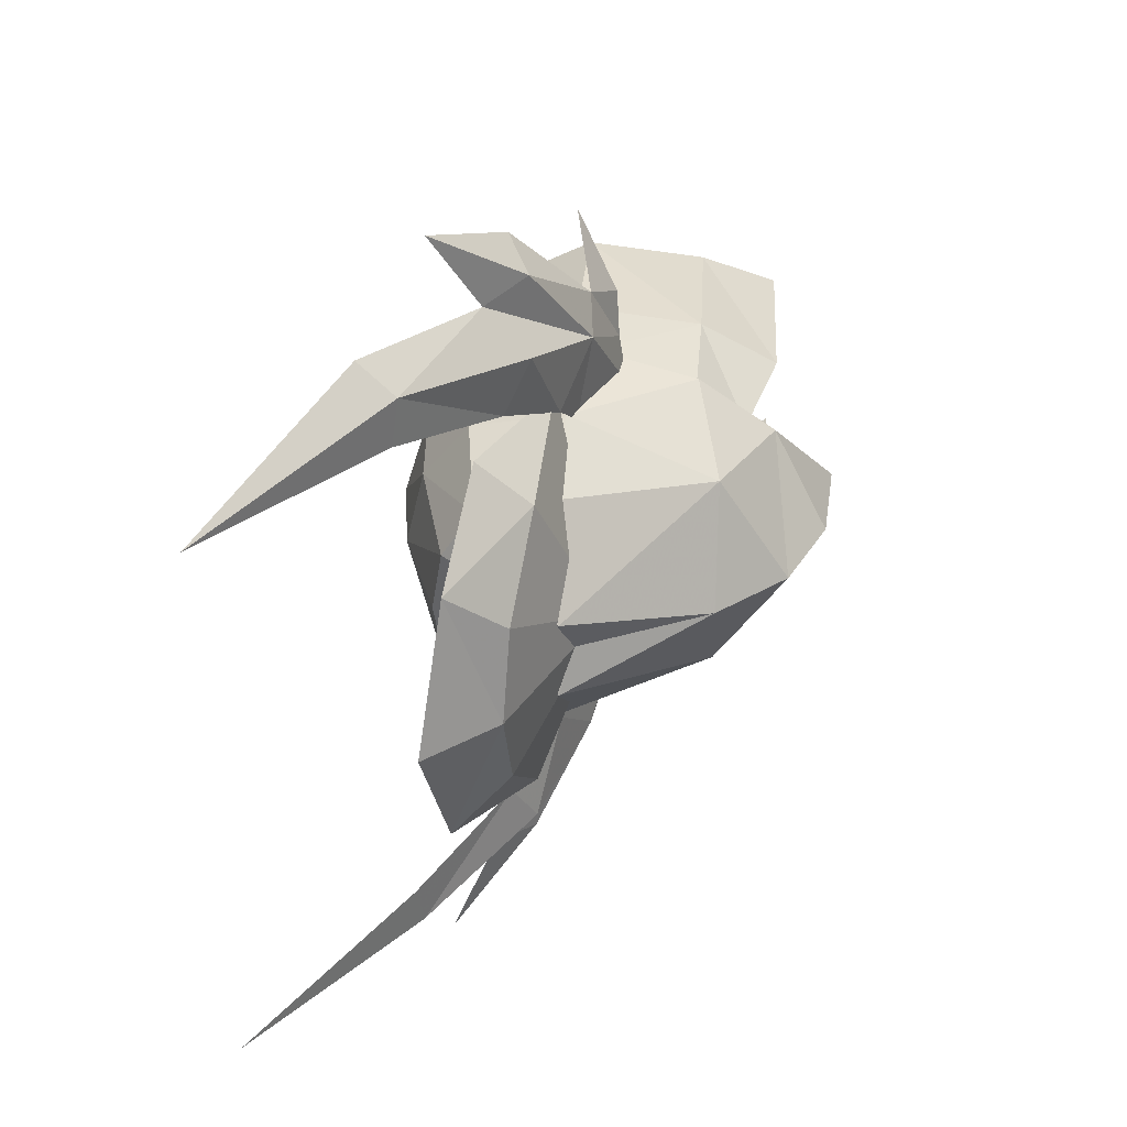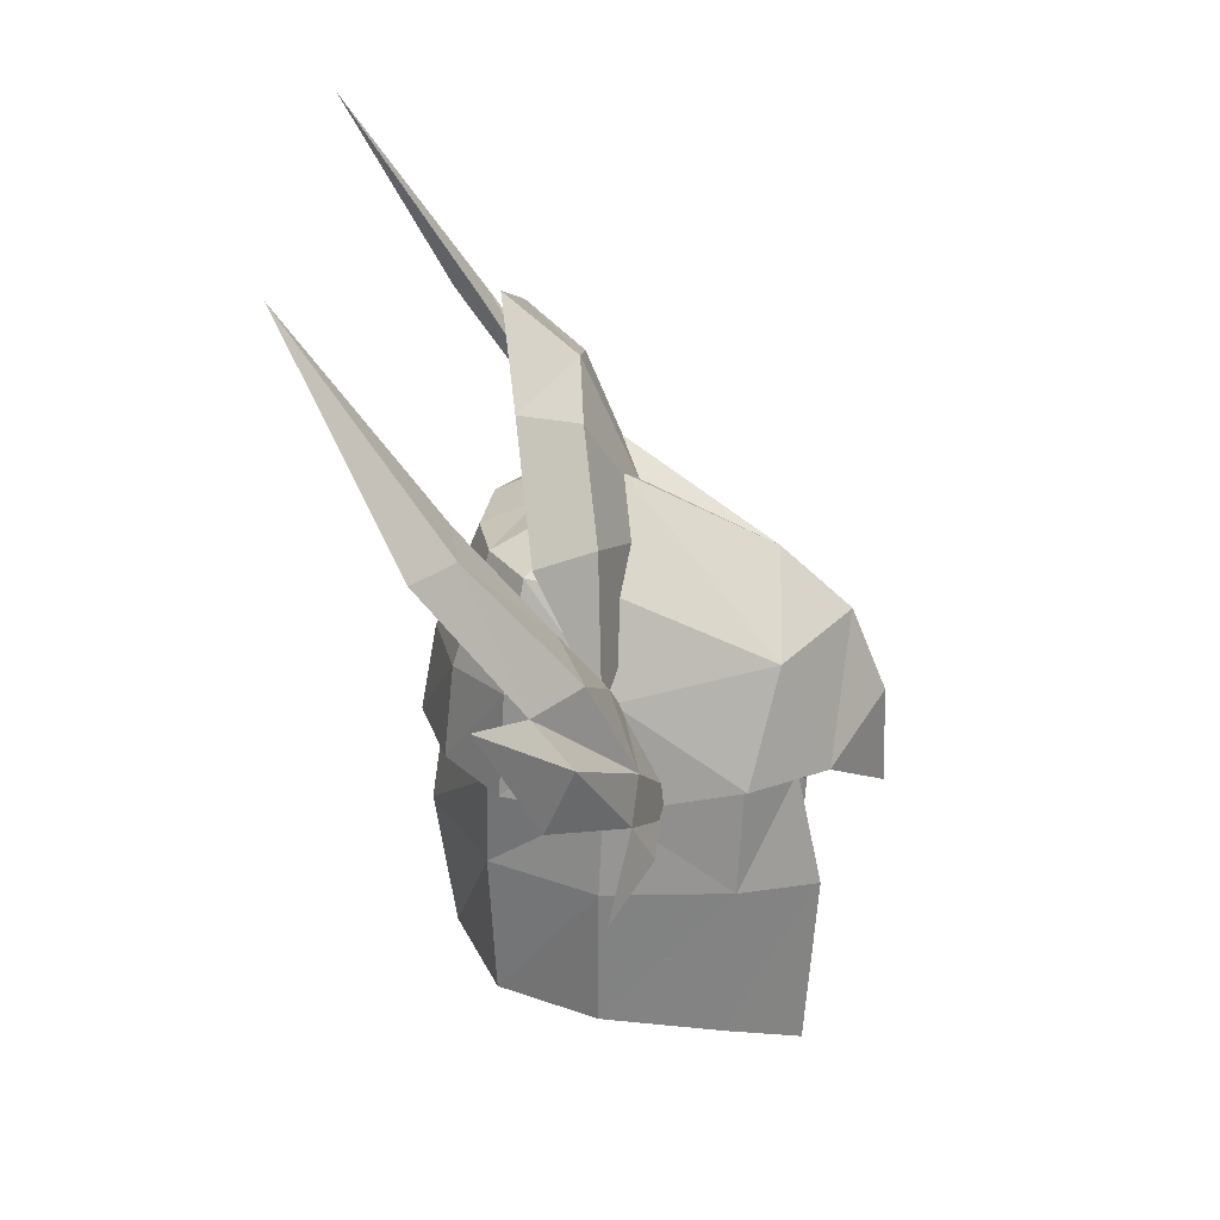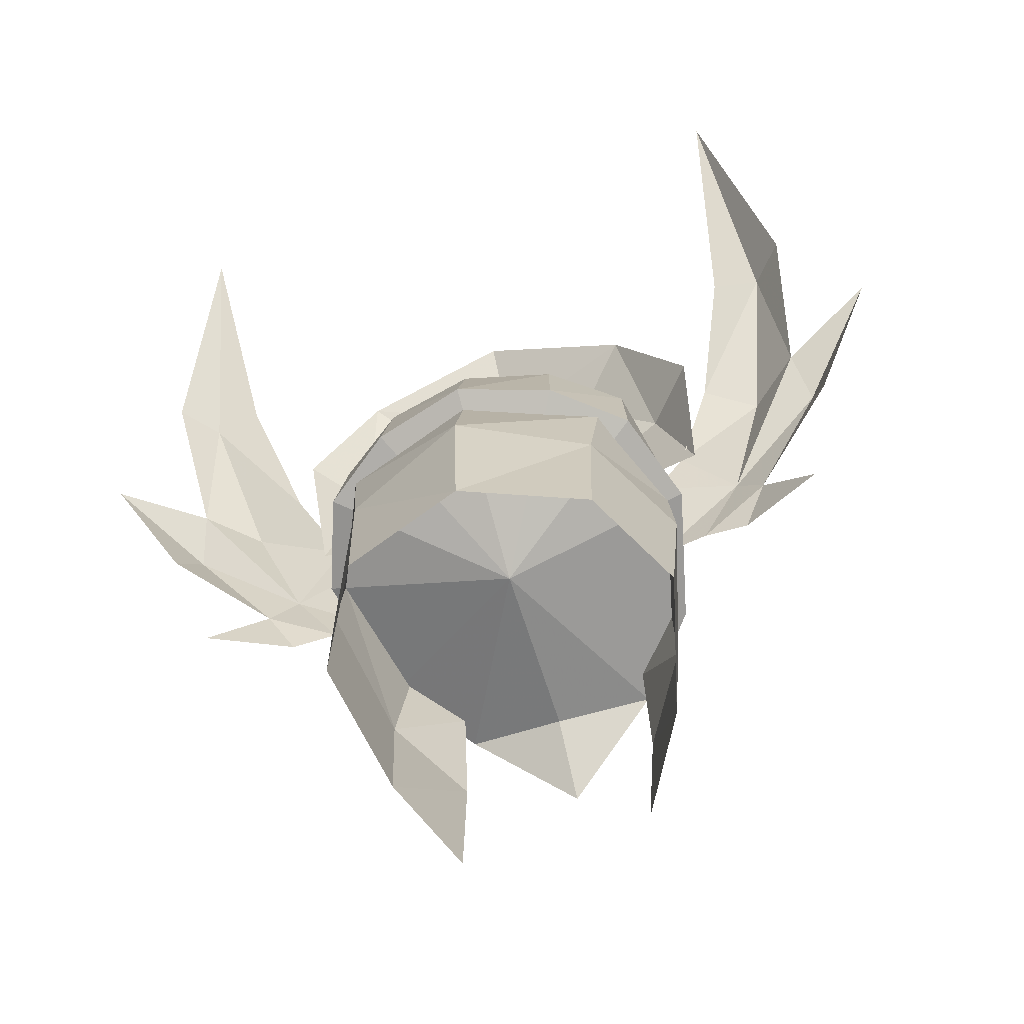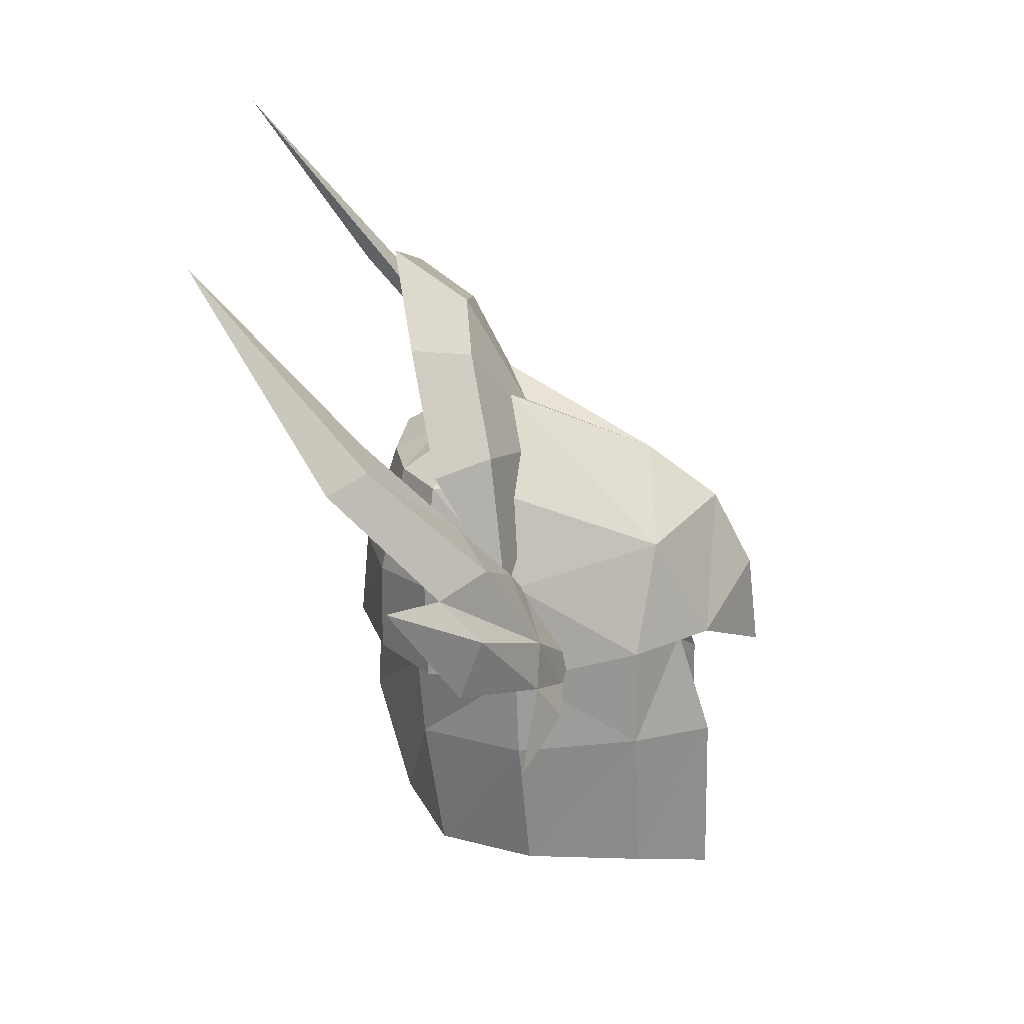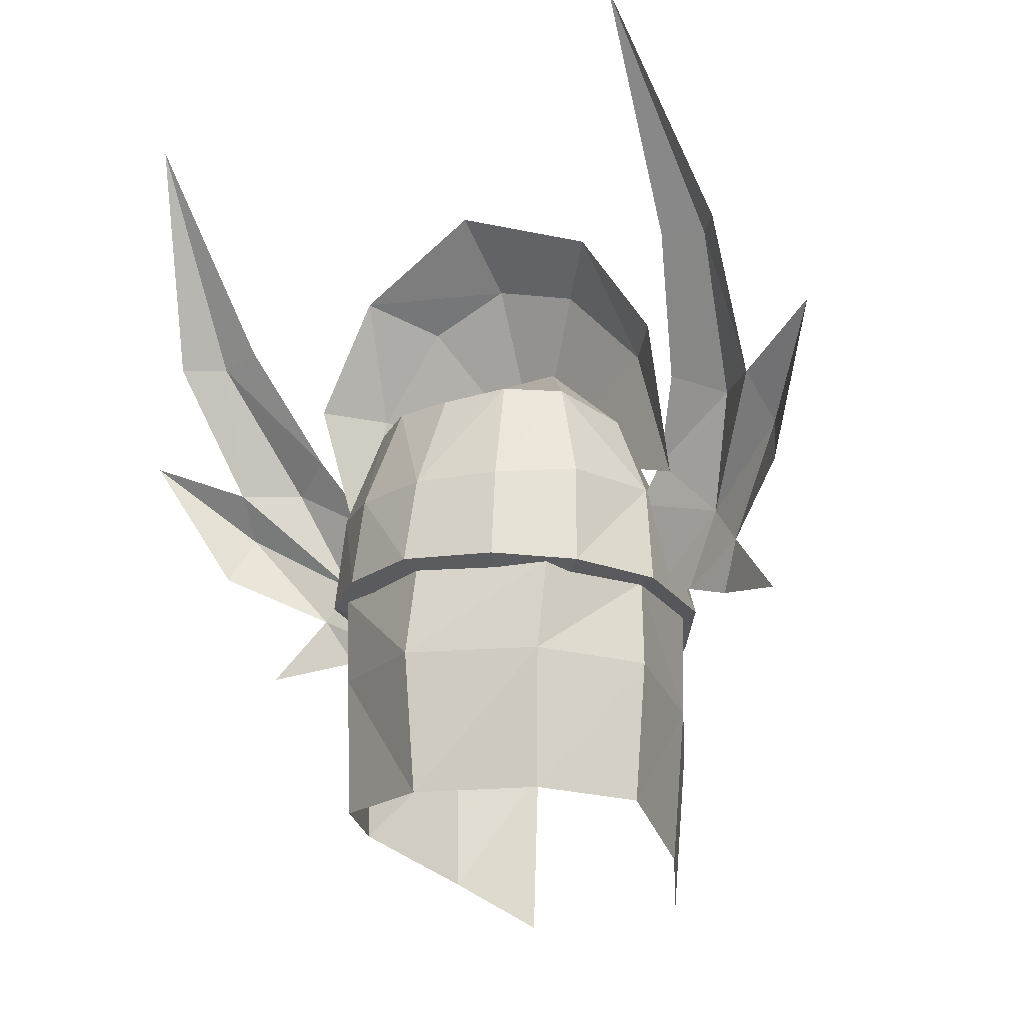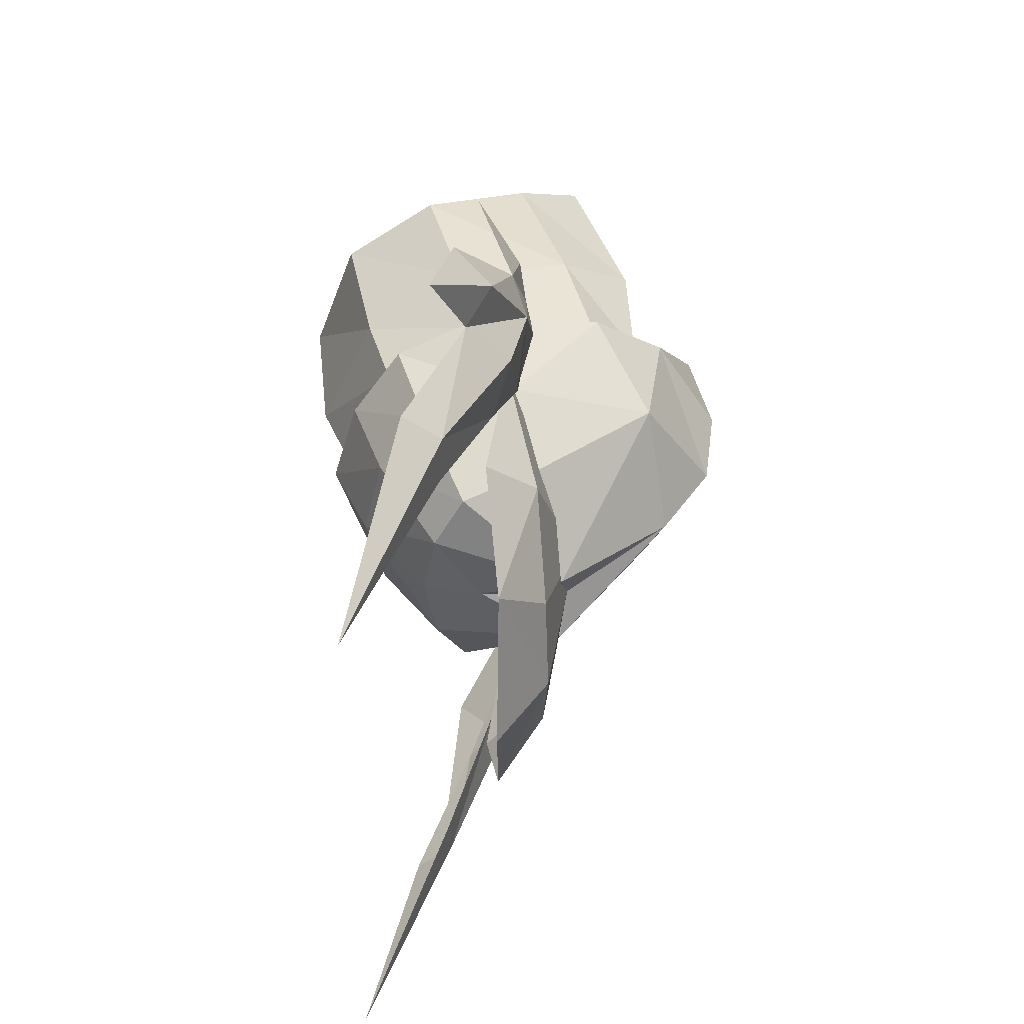
<metadata>
{"format":"obj","ext":"obj","renderer":"f3d","projection":"perspective","resolution":1024,"background":"white","views":[{"elev":36.5,"azim":7.2,"up":"+Y"},{"elev":-65.3,"azim":0.4,"up":"+Y"},{"elev":-70.1,"azim":-73.4,"up":"+Z"},{"elev":-66.6,"azim":5.4,"up":"+Y"},{"elev":-20.2,"azim":-53.9,"up":"+Z"},{"elev":44.3,"azim":-14.1,"up":"+Y"}]}
</metadata>
<code>
g common_helmet_190027
v -2.98 -1.201 2.273
v -3.248 -0.04517 2.299
v -3.47 -0.01747 1.106
v -3.112 -1.237 1.053
v 2.473 0.007823 0.01555
v 2.445 -0.02275 1.333
v 1.662 -1.307 0.863
v -0.724 -0.09143 4.292
v -1.895 -0.08513 4.02
v -0.8557 -0.6842 4.576
v 0.5999 -2.157 0.9951
v 1.014 -1.555 2.426
v -1.026 -2.389 2.33
v -1.175 -2.575 0.9536
v -2.41 -2.149 0.9715
v -2.324 -2.09 2.319
v 1.993 -0.04952 2.486
v 1.07 -0.06977 3.359
v -2.072 -1.69 3.654
v -0.9637 -1.89 3.495
v 1.662 -1.307 0.863
v 1.553 -0.007834 0.6903
v 2.473 0.007823 0.01555
v -0.8946 0.001312 0.2964
v -3.112 -1.237 1.053
v -3.47 -0.01747 1.106
v 0.5999 -2.157 0.9951
v -1.175 -2.575 0.9536
v -2.41 -2.149 0.9715
v 1.662 -1.307 0.863
v 1.553 -0.007834 0.6903
v -2.505 -1.002 3.719
v -2.661 -0.07733 3.684
v -2.98 1.111 2.327
v -3.112 1.203 1.11
v 1.662 1.282 0.9231
v -0.8557 0.4875 4.603
v 0.5999 2.126 1.088
v -1.026 2.291 2.432
v 1.014 1.457 2.496
v -1.175 2.545 1.065
v -2.41 2.118 1.071
v -2.324 1.997 2.414
v -0.9637 1.742 3.58
v -2.072 1.535 3.729
v 1.662 1.282 0.9231
v -3.112 1.203 1.11
v -1.175 2.545 1.065
v 0.5999 2.126 1.088
v -2.41 2.118 1.071
v 1.662 1.282 0.9231
v -2.505 0.8448 3.762
f 1 2 3
f 3 4 1
f 5 6 7
f 8 9 10
f 11 12 13
f 14 13 15
f 1 4 16
f 11 7 12
f 7 17 12
f 8 10 18
f 18 10 12
f 10 19 20
f 15 13 16
f 12 17 18
f 21 22 23
f 24 25 26
f 24 27 28
f 24 28 29
f 24 29 25
f 27 24 30
f 30 24 31
f 11 13 14
f 12 10 20
f 12 20 13
f 7 6 17
f 2 1 32
f 13 20 19
f 1 16 19
f 16 4 15
f 19 10 32
f 13 19 16
f 9 32 10
f 32 1 19
f 2 32 33
f 32 9 33
f 34 35 3
f 3 2 34
f 5 36 6
f 8 37 9
f 38 39 40
f 41 42 39
f 34 43 35
f 38 40 36
f 36 40 17
f 8 18 37
f 18 40 37
f 37 44 45
f 42 43 39
f 40 18 17
f 46 23 22
f 24 26 47
f 24 48 49
f 24 50 48
f 24 47 50
f 49 51 24
f 51 31 24
f 38 41 39
f 40 44 37
f 40 39 44
f 36 17 6
f 2 52 34
f 39 45 44
f 34 45 43
f 43 42 35
f 45 52 37
f 39 43 45
f 9 37 52
f 52 45 34
f 2 33 52
f 52 33 9
g common_helmet_190027
v -2.666 -4.455 5.081
v -1.324 -3.935 3.328
v -1.646 -3.246 3.635
v -2.742 -3.824 5.21
v -0.3571 -2.035 1.03
v -0.7265 -3.339 1.905
v -0.4835 -2.733 0.9458
v -1.931 -4.599 3.261
v -3.174 -4.886 4.99
v -1.389 -0.1284 5.885
v -2.326 -0.1476 6.714
v -2.108 -2.095 5.863
v -1.342 -1.346 5.468
v -1.919 -3.05 4.351
v -1.181 -2.397 4.307
v -4.586 -4.242 7.943
v -2.512 -5.877 3.75
v -1.432 -4.726 2.68
v -1.061 -2.664 2.663
v -0.8129 -3.695 1.389
v -0.538 -3.33 0.7558
v -0.3531 -0.07358 3.523
v -1.15 -2.871 2.462
v 0.4896 -1.97 -0.5149
v 0.5708 -1.956 1.026
v -1.151 -2.363 0.9287
v -1.216 -2.431 -0.2566
v 1.583 -1.297 -0.7625
v 0.3698 -1.837 -2.614
v 1.406 -1.176 -3.142
v -2.606 -1.634 -0.2185
v -2.523 -1.558 -2.101
v -1.231 -2.271 -2.139
v -3.373 0.01271 -0.1945
v -3.109 0.04225 -2.064
v 1.26 -1.331 0.8459
v -2.572 -1.766 1.004
v -3.185 -0.01605 1.045
v -1.792 -4.896 1.983
v -1.101 -4.403 0.49
v -0.9051 -2.216 2.186
v -2.666 4.231 5.283
v -2.742 3.595 5.382
v -1.646 3.09 3.782
v -1.324 3.792 3.507
v -0.3571 2.003 1.118
v -0.4835 2.704 1.064
v -0.7265 3.264 2.059
v -1.931 4.459 3.471
v -3.174 4.666 5.211
v -1.342 1.107 5.525
v -2.108 1.837 5.955
v -1.181 2.211 4.414
v -1.919 2.861 4.488
v -4.586 3.885 8.131
v -1.432 4.613 2.897
v -2.512 5.713 4.019
v -1.061 2.554 2.784
v -0.8129 3.643 1.559
v -0.538 3.308 0.9099
v -1.15 2.77 2.593
v 0.514 2.072 -0.425
v -1.191 2.393 -0.1485
v -1.151 2.335 1.031
v 0.5708 1.924 1.11
v 1.583 1.347 -0.7011
v 1.406 1.309 -3.085
v 0.3698 1.945 -2.527
v -1.231 2.357 -2.031
v -2.523 1.643 -2.027
v -2.606 1.656 -0.1421
v 1.26 1.307 0.9072
v -2.572 1.733 1.085
v -1.792 4.816 2.208
v -1.101 4.392 0.6942
v -0.9051 2.126 2.28
f 53 54 55
f 55 56 53
f 57 58 59
f 60 54 53
f 53 61 60
f 62 63 64
f 64 65 62
f 64 66 67
f 67 65 64
f 56 68 53
f 60 69 70
f 71 55 54
f 71 54 58
f 72 73 59
f 60 70 58
f 58 72 59
f 68 61 53
f 54 60 58
f 74 65 67
f 62 65 74
f 75 67 66
f 74 67 75
f 76 77 78
f 78 79 76
f 80 76 81
f 81 82 80
f 79 83 84
f 84 85 79
f 83 86 87
f 87 84 83
f 76 79 85
f 85 81 76
f 76 80 88
f 88 77 76
f 83 79 78
f 78 89 83
f 86 83 89
f 89 90 86
f 70 72 58
f 69 91 70
f 72 92 73
f 70 91 72
f 57 93 58
f 93 71 58
f 94 95 96
f 96 97 94
f 98 99 100
f 101 102 94
f 94 97 101
f 62 103 104
f 104 63 62
f 104 103 105
f 105 106 104
f 95 94 107
f 101 108 109
f 110 97 96
f 110 100 97
f 111 99 112
f 101 100 108
f 100 99 111
f 107 94 102
f 97 100 101
f 74 105 103
f 62 74 103
f 113 106 105
f 74 113 105
f 114 115 116
f 116 117 114
f 118 119 120
f 120 114 118
f 115 121 122
f 122 123 115
f 123 122 87
f 87 86 123
f 114 120 121
f 121 115 114
f 114 117 124
f 124 118 114
f 123 125 116
f 116 115 123
f 86 90 125
f 125 123 86
f 108 100 111
f 109 108 126
f 111 112 127
f 108 111 126
f 98 100 128
f 128 100 110

</code>
